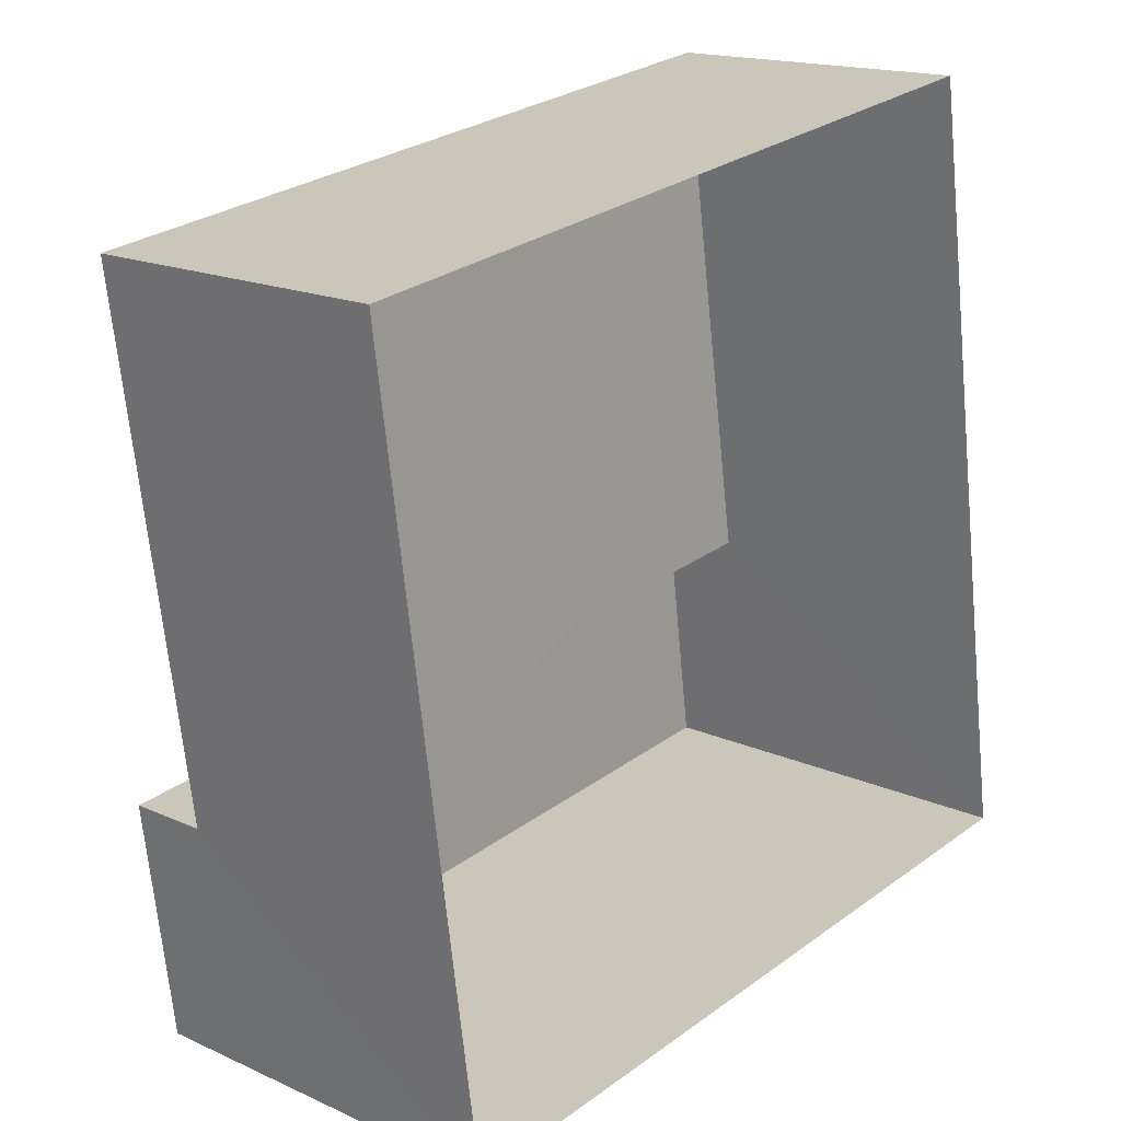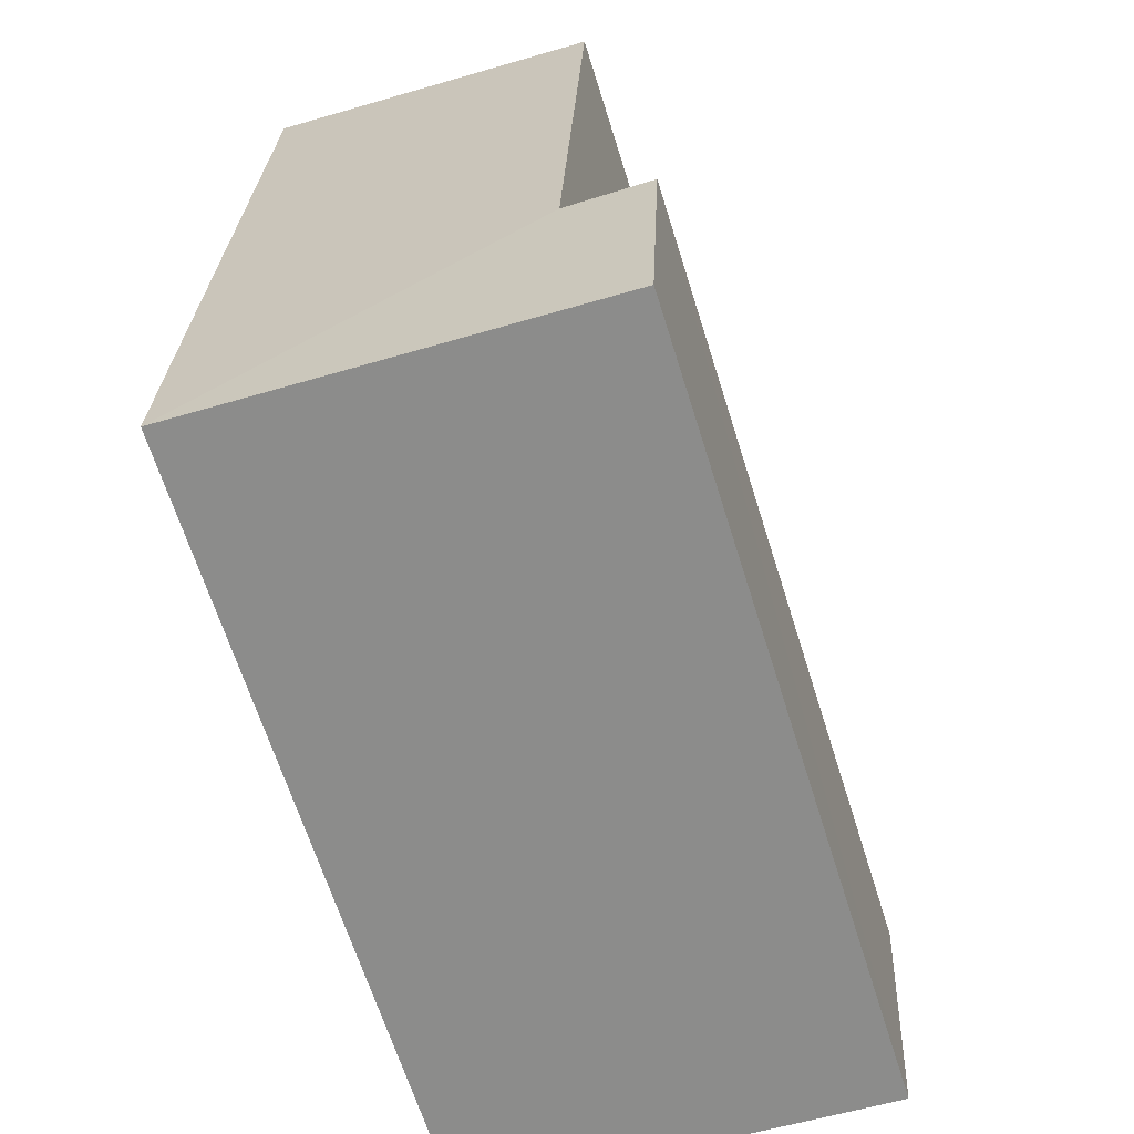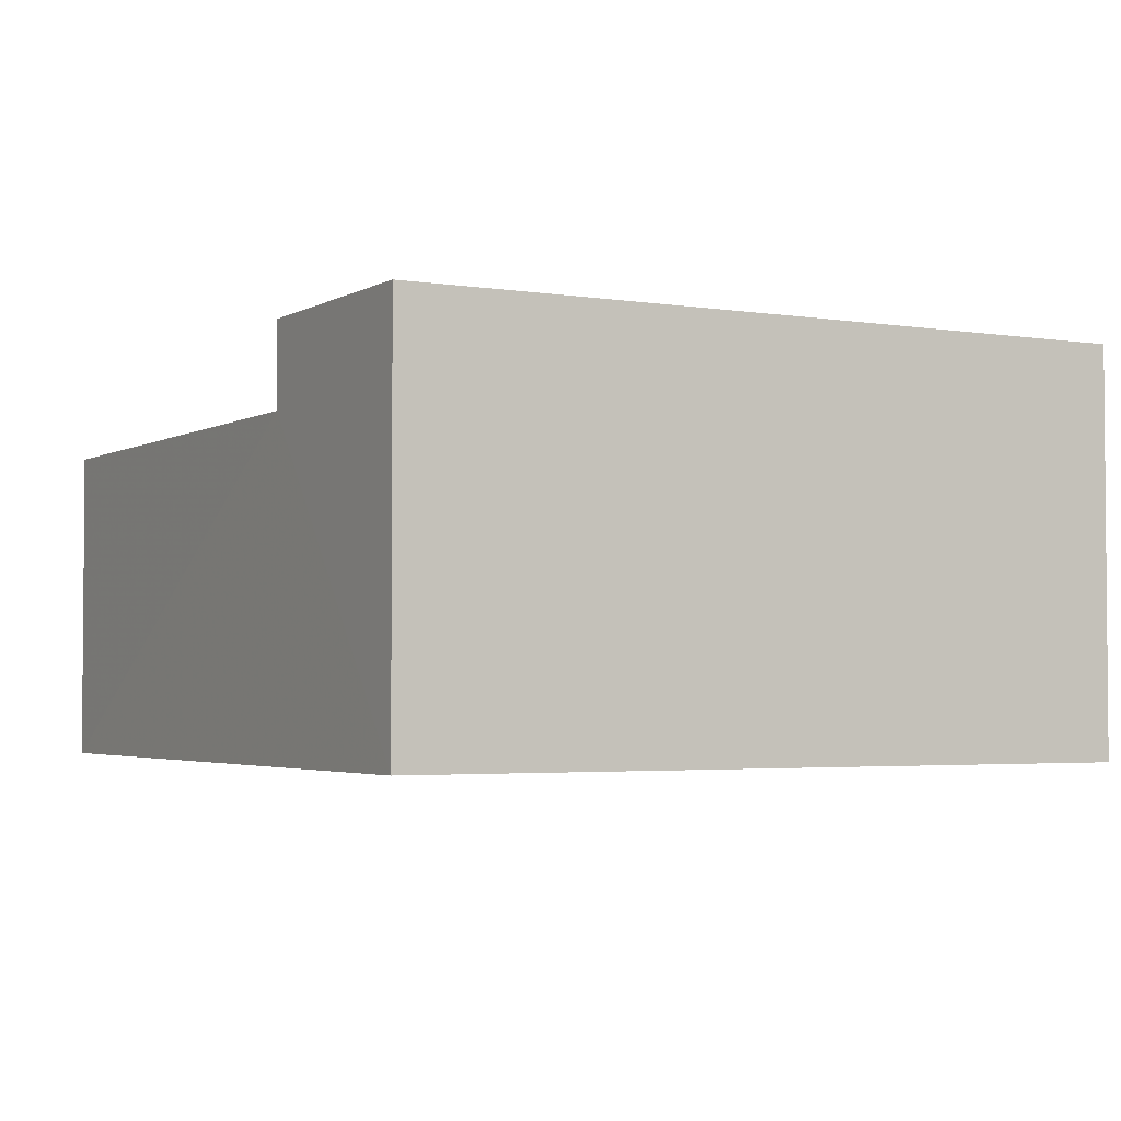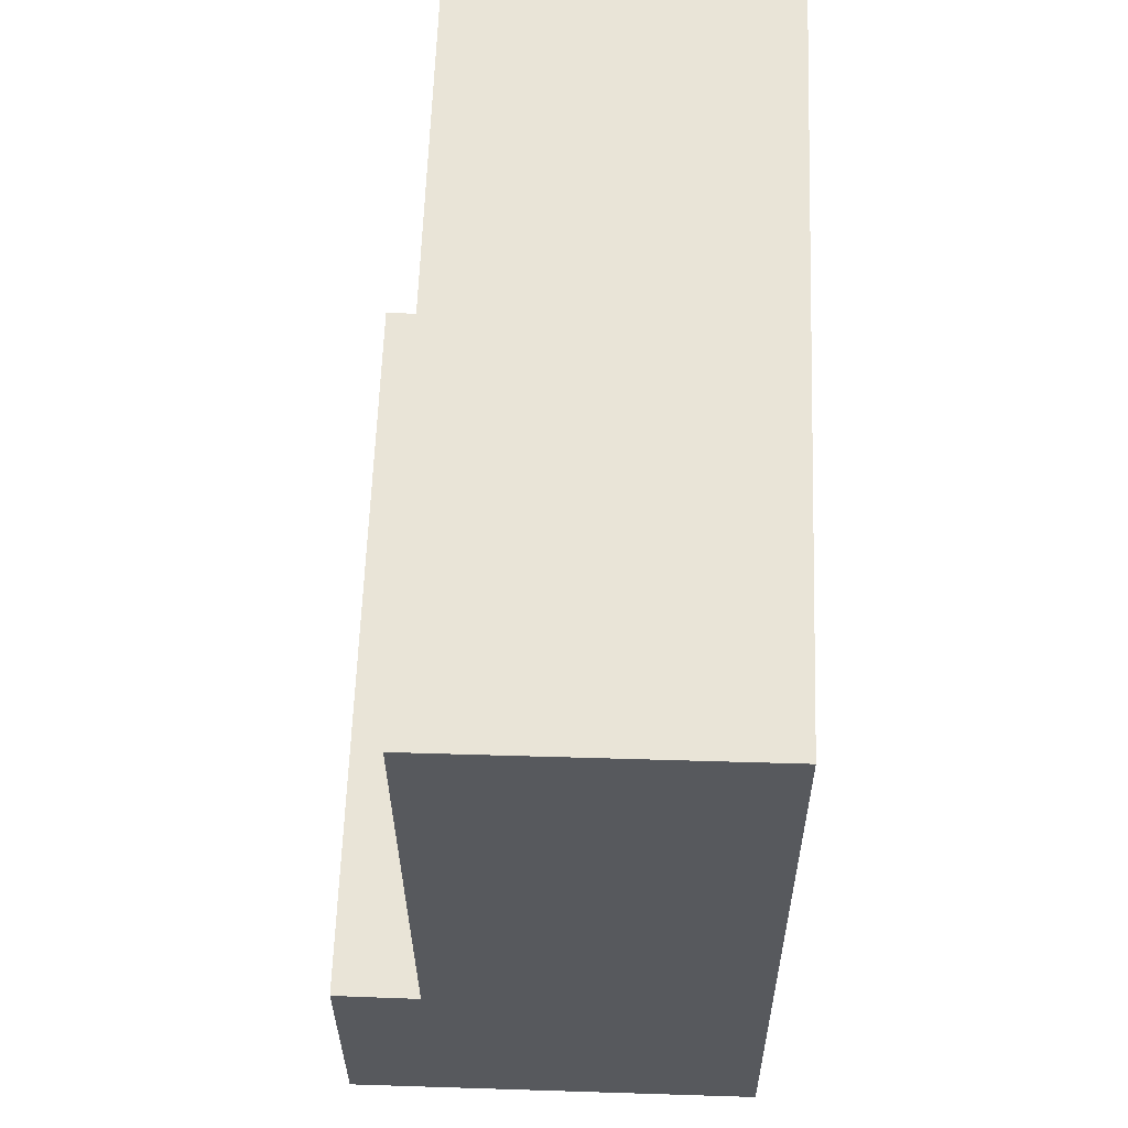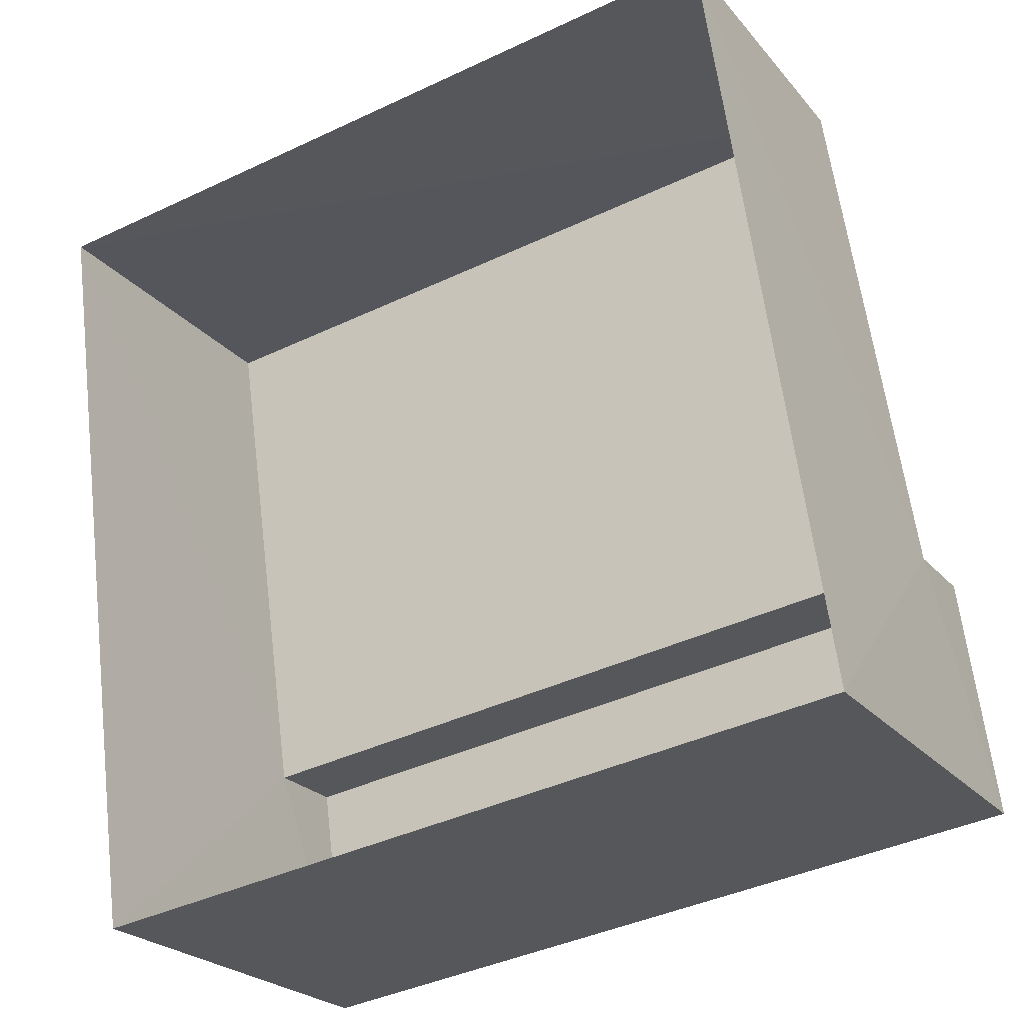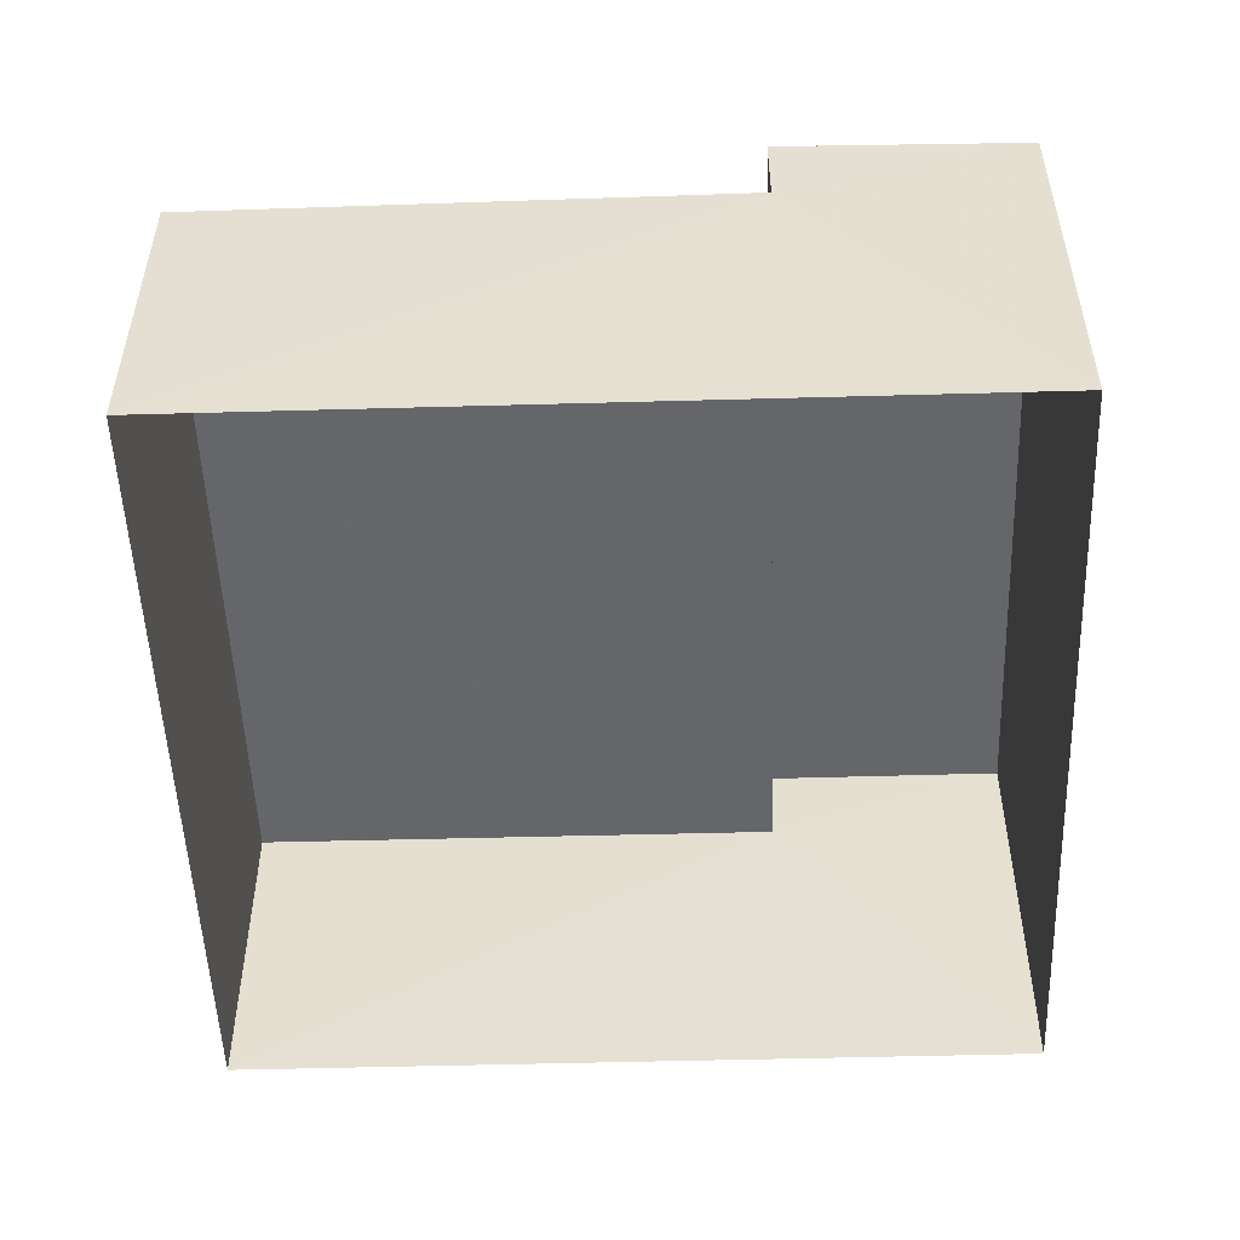
<metadata>
{"format":"obj","ext":"obj","renderer":"f3d","projection":"perspective","resolution":1024,"background":"white","views":[{"elev":16.5,"azim":132.7,"up":"+Y"},{"elev":-56.4,"azim":-72.5,"up":"+Y"},{"elev":-3.0,"azim":-37.5,"up":"+Z"},{"elev":52.8,"azim":92.1,"up":"+Y"},{"elev":-23.7,"azim":-150.7,"up":"+Y"},{"elev":-51.8,"azim":-96.1,"up":"+Z"}]}
</metadata>
<code>
v -3.164e+05 4.029e+04 3.533
v -3.164e+05 4.03e+04 3.539
v -3.164e+05 4.03e+04 3.535
v -3.164e+05 4.029e+04 3.537
v -3.164e+05 4.029e+04 7.353
v -3.164e+05 4.029e+04 7.349
v -3.164e+05 4.029e+04 7.349
v -3.164e+05 4.029e+04 7.353
v -3.164e+05 4.03e+04 6.565
v -3.164e+05 4.029e+04 6.559
v -3.164e+05 4.03e+04 6.561
v -3.164e+05 4.029e+04 6.563
f 1 2 3
f 1 4 2
f 5 6 7
f 5 8 6
f 9 10 11
f 9 12 10
f 9 2 12
f 5 12 8
f 8 12 4
f 12 2 4
f 10 5 7
f 10 12 5
f 9 3 2
f 9 11 3
f 3 10 1
f 1 10 6
f 3 11 10
f 6 10 7
f 8 4 1
f 6 8 1

</code>
